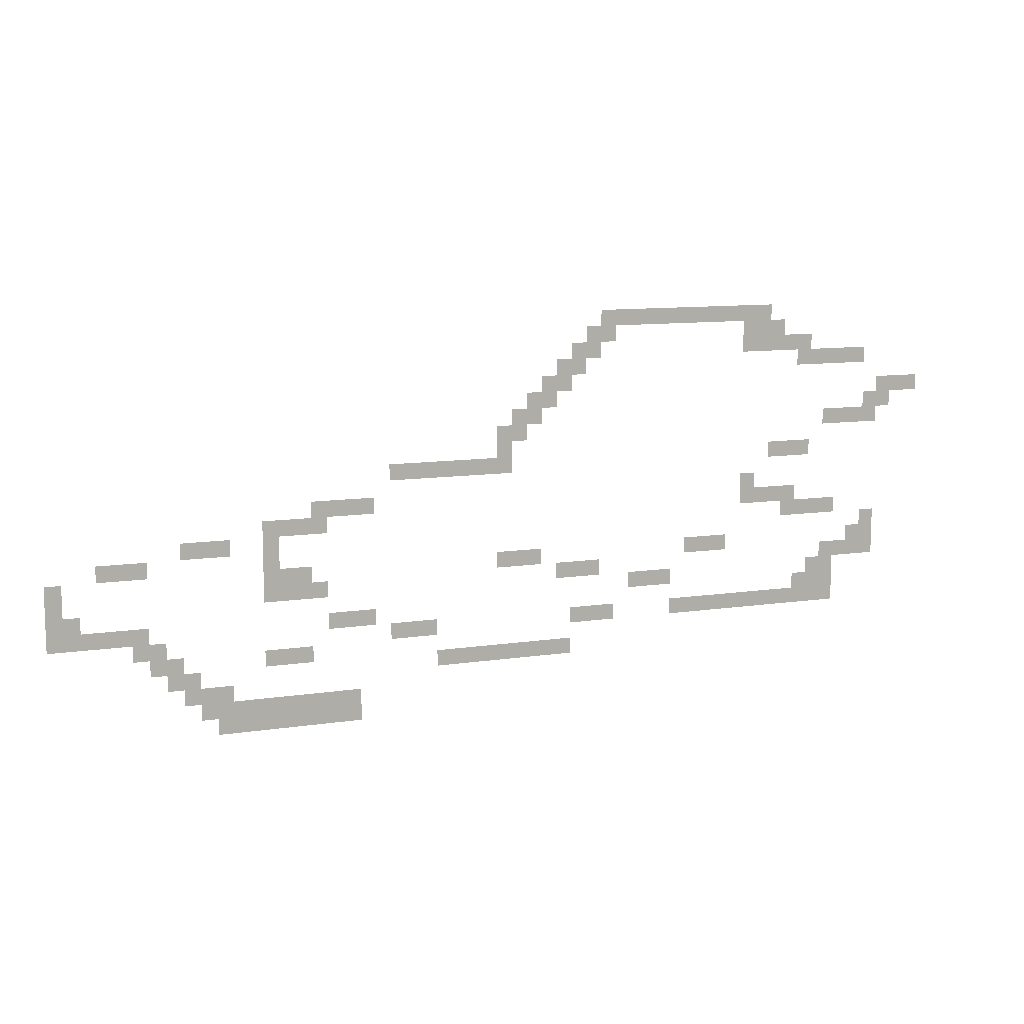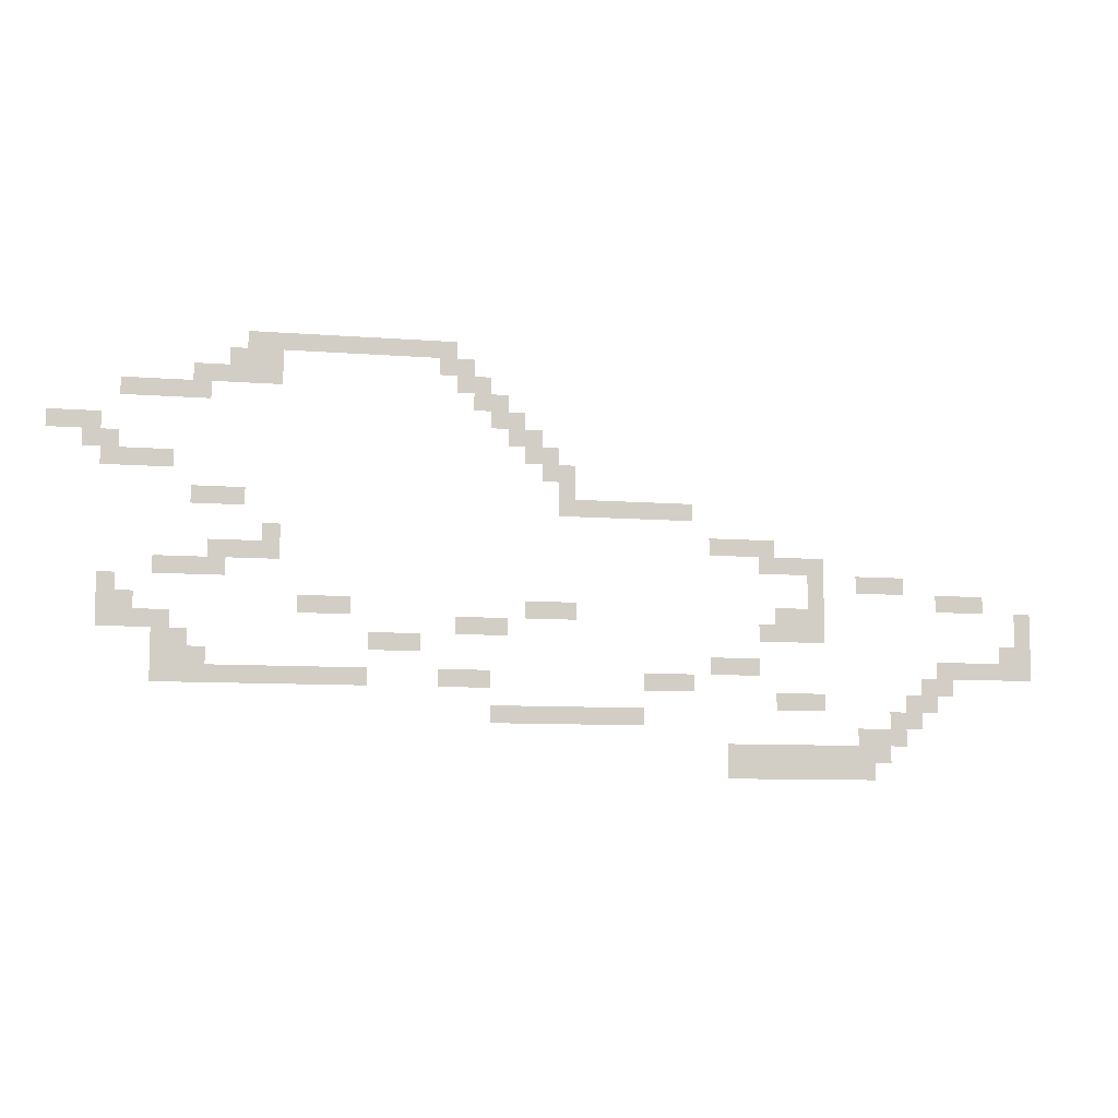
<metadata>
{"format":"obj","ext":"obj","renderer":"f3d","projection":"perspective","resolution":1024,"background":"white","views":[{"elev":10.8,"azim":159.4,"up":"+Y"},{"elev":-8.5,"azim":-12.3,"up":"+Y"}]}
</metadata>
<code>
v -44.8 -7.68 0
v -46.08 -7.68 0
v -46.08 -6.4 0
v -44.8 -6.4 0
v -46.08 -7.68 0
v -47.36 -7.68 0
v -47.36 -6.4 0
v -46.08 -6.4 0
v -47.36 -7.68 0
v -48.64 -7.68 0
v -48.64 -6.4 0
v -47.36 -6.4 0
v -48.64 -7.68 0
v -49.92 -7.68 0
v -49.92 -6.4 0
v -48.64 -6.4 0
v -49.92 -7.68 0
v -51.2 -7.68 0
v -51.2 -6.4 0
v -49.92 -6.4 0
v -51.2 -7.68 0
v -52.48 -7.68 0
v -52.48 -6.4 0
v -51.2 -6.4 0
v -52.48 -7.68 0
v -53.76 -7.68 0
v -53.76 -6.4 0
v -52.48 -6.4 0
v -53.76 -7.68 0
v -55.04 -7.68 0
v -55.04 -6.4 0
v -53.76 -6.4 0
v -55.04 -7.68 0
v -56.32 -7.68 0
v -56.32 -6.4 0
v -55.04 -6.4 0
v -56.32 -7.68 0
v -57.6 -7.68 0
v -57.6 -6.4 0
v -56.32 -6.4 0
v -57.6 -7.68 0
v -58.88 -7.68 0
v -58.88 -6.4 0
v -57.6 -6.4 0
v -58.88 -7.68 0
v -60.16 -7.68 0
v -60.16 -6.4 0
v -58.88 -6.4 0
v -43.52 -8.96 0
v -44.8 -8.96 0
v -44.8 -7.68 0
v -43.52 -7.68 0
v -44.8 -8.96 0
v -46.08 -8.96 0
v -46.08 -7.68 0
v -44.8 -7.68 0
v -57.6 -8.96 0
v -58.88 -8.96 0
v -58.88 -7.68 0
v -57.6 -7.68 0
v -58.88 -8.96 0
v -60.16 -8.96 0
v -60.16 -7.68 0
v -58.88 -7.68 0
v -60.16 -8.96 0
v -61.44 -8.96 0
v -61.44 -7.68 0
v -60.16 -7.68 0
v -42.24 -10.24 0
v -43.52 -10.24 0
v -43.52 -8.96 0
v -42.24 -8.96 0
v -43.52 -10.24 0
v -44.8 -10.24 0
v -44.8 -8.96 0
v -43.52 -8.96 0
v -57.6 -10.24 0
v -58.88 -10.24 0
v -58.88 -8.96 0
v -57.6 -8.96 0
v -58.88 -10.24 0
v -60.16 -10.24 0
v -60.16 -8.96 0
v -58.88 -8.96 0
v -60.16 -10.24 0
v -61.44 -10.24 0
v -61.44 -8.96 0
v -60.16 -8.96 0
v -61.44 -10.24 0
v -62.72 -10.24 0
v -62.72 -8.96 0
v -61.44 -8.96 0
v -62.72 -10.24 0
v -64 -10.24 0
v -64 -8.96 0
v -62.72 -8.96 0
v -40.96 -11.52 0
v -42.24 -11.52 0
v -42.24 -10.24 0
v -40.96 -10.24 0
v -42.24 -11.52 0
v -43.52 -11.52 0
v -43.52 -10.24 0
v -42.24 -10.24 0
v -62.72 -11.52 0
v -64 -11.52 0
v -64 -10.24 0
v -62.72 -10.24 0
v -64 -11.52 0
v -65.28 -11.52 0
v -65.28 -10.24 0
v -64 -10.24 0
v -65.28 -11.52 0
v -66.56 -11.52 0
v -66.56 -10.24 0
v -65.28 -10.24 0
v -66.56 -11.52 0
v -67.84 -11.52 0
v -67.84 -10.24 0
v -66.56 -10.24 0
v -67.84 -11.52 0
v -69.12 -11.52 0
v -69.12 -10.24 0
v -67.84 -10.24 0
v -39.68 -12.8 0
v -40.96 -12.8 0
v -40.96 -11.52 0
v -39.68 -11.52 0
v -40.96 -12.8 0
v -42.24 -12.8 0
v -42.24 -11.52 0
v -40.96 -11.52 0
v -38.4 -14.08 0
v -39.68 -14.08 0
v -39.68 -12.8 0
v -38.4 -12.8 0
v -39.68 -14.08 0
v -40.96 -14.08 0
v -40.96 -12.8 0
v -39.68 -12.8 0
v -70.4 -14.08 0
v -71.68 -14.08 0
v -71.68 -12.8 0
v -70.4 -12.8 0
v -71.68 -14.08 0
v -72.96 -14.08 0
v -72.96 -12.8 0
v -71.68 -12.8 0
v -72.96 -14.08 0
v -74.24 -14.08 0
v -74.24 -12.8 0
v -72.96 -12.8 0
v -37.12 -15.36 0
v -38.4 -15.36 0
v -38.4 -14.08 0
v -37.12 -14.08 0
v -38.4 -15.36 0
v -39.68 -15.36 0
v -39.68 -14.08 0
v -38.4 -14.08 0
v -69.12 -15.36 0
v -70.4 -15.36 0
v -70.4 -14.08 0
v -69.12 -14.08 0
v -70.4 -15.36 0
v -71.68 -15.36 0
v -71.68 -14.08 0
v -70.4 -14.08 0
v -35.84 -16.64 0
v -37.12 -16.64 0
v -37.12 -15.36 0
v -35.84 -15.36 0
v -37.12 -16.64 0
v -38.4 -16.64 0
v -38.4 -15.36 0
v -37.12 -15.36 0
v -65.28 -16.64 0
v -66.56 -16.64 0
v -66.56 -15.36 0
v -65.28 -15.36 0
v -66.56 -16.64 0
v -67.84 -16.64 0
v -67.84 -15.36 0
v -66.56 -15.36 0
v -67.84 -16.64 0
v -69.12 -16.64 0
v -69.12 -15.36 0
v -67.84 -15.36 0
v -69.12 -16.64 0
v -70.4 -16.64 0
v -70.4 -15.36 0
v -69.12 -15.36 0
v -35.84 -17.92 0
v -37.12 -17.92 0
v -37.12 -16.64 0
v -35.84 -16.64 0
v -26.88 -19.2 0
v -28.16 -19.2 0
v -28.16 -17.92 0
v -26.88 -17.92 0
v -28.16 -19.2 0
v -29.44 -19.2 0
v -29.44 -17.92 0
v -28.16 -17.92 0
v -29.44 -19.2 0
v -30.72 -19.2 0
v -30.72 -17.92 0
v -29.44 -17.92 0
v -30.72 -19.2 0
v -32 -19.2 0
v -32 -17.92 0
v -30.72 -17.92 0
v -32 -19.2 0
v -33.28 -19.2 0
v -33.28 -17.92 0
v -32 -17.92 0
v -33.28 -19.2 0
v -34.56 -19.2 0
v -34.56 -17.92 0
v -33.28 -17.92 0
v -34.56 -19.2 0
v -35.84 -19.2 0
v -35.84 -17.92 0
v -34.56 -17.92 0
v -35.84 -19.2 0
v -37.12 -19.2 0
v -37.12 -17.92 0
v -35.84 -17.92 0
v -60.16 -19.2 0
v -61.44 -19.2 0
v -61.44 -17.92 0
v -60.16 -17.92 0
v -61.44 -19.2 0
v -62.72 -19.2 0
v -62.72 -17.92 0
v -61.44 -17.92 0
v -62.72 -19.2 0
v -64 -19.2 0
v -64 -17.92 0
v -62.72 -17.92 0
v -20.48 -21.76 0
v -21.76 -21.76 0
v -21.76 -20.48 0
v -20.48 -20.48 0
v -21.76 -21.76 0
v -23.04 -21.76 0
v -23.04 -20.48 0
v -21.76 -20.48 0
v -23.04 -21.76 0
v -24.32 -21.76 0
v -24.32 -20.48 0
v -23.04 -20.48 0
v -24.32 -21.76 0
v -25.6 -21.76 0
v -25.6 -20.48 0
v -24.32 -20.48 0
v -57.6 -21.76 0
v -58.88 -21.76 0
v -58.88 -20.48 0
v -57.6 -20.48 0
v -16.64 -23.04 0
v -17.92 -23.04 0
v -17.92 -21.76 0
v -16.64 -21.76 0
v -17.92 -23.04 0
v -19.2 -23.04 0
v -19.2 -21.76 0
v -17.92 -21.76 0
v -19.2 -23.04 0
v -20.48 -23.04 0
v -20.48 -21.76 0
v -19.2 -21.76 0
v -20.48 -23.04 0
v -21.76 -23.04 0
v -21.76 -21.76 0
v -20.48 -21.76 0
v -57.6 -23.04 0
v -58.88 -23.04 0
v -58.88 -21.76 0
v -57.6 -21.76 0
v -58.88 -23.04 0
v -60.16 -23.04 0
v -60.16 -21.76 0
v -58.88 -21.76 0
v -60.16 -23.04 0
v -61.44 -23.04 0
v -61.44 -21.76 0
v -60.16 -21.76 0
v -61.44 -23.04 0
v -62.72 -23.04 0
v -62.72 -21.76 0
v -61.44 -21.76 0
v -10.24 -24.32 0
v -11.52 -24.32 0
v -11.52 -23.04 0
v -10.24 -23.04 0
v -11.52 -24.32 0
v -12.8 -24.32 0
v -12.8 -23.04 0
v -11.52 -23.04 0
v -12.8 -24.32 0
v -14.08 -24.32 0
v -14.08 -23.04 0
v -12.8 -23.04 0
v -16.64 -24.32 0
v -17.92 -24.32 0
v -17.92 -23.04 0
v -16.64 -23.04 0
v -61.44 -24.32 0
v -62.72 -24.32 0
v -62.72 -23.04 0
v -61.44 -23.04 0
v -62.72 -24.32 0
v -64 -24.32 0
v -64 -23.04 0
v -62.72 -23.04 0
v -64 -24.32 0
v -65.28 -24.32 0
v -65.28 -23.04 0
v -64 -23.04 0
v -65.28 -24.32 0
v -66.56 -24.32 0
v -66.56 -23.04 0
v -65.28 -23.04 0
v -3.84 -25.6 0
v -5.12 -25.6 0
v -5.12 -24.32 0
v -3.84 -24.32 0
v -5.12 -25.6 0
v -6.4 -25.6 0
v -6.4 -24.32 0
v -5.12 -24.32 0
v -6.4 -25.6 0
v -7.68 -25.6 0
v -7.68 -24.32 0
v -6.4 -24.32 0
v -16.64 -25.6 0
v -17.92 -25.6 0
v -17.92 -24.32 0
v -16.64 -24.32 0
v -69.12 -25.6 0
v -70.4 -25.6 0
v -70.4 -24.32 0
v -69.12 -24.32 0
v 0 -26.88 0
v -1.28 -26.88 0
v -1.28 -25.6 0
v 0 -25.6 0
v -16.64 -26.88 0
v -17.92 -26.88 0
v -17.92 -25.6 0
v -16.64 -25.6 0
v -17.92 -26.88 0
v -19.2 -26.88 0
v -19.2 -25.6 0
v -17.92 -25.6 0
v -19.2 -26.88 0
v -20.48 -26.88 0
v -20.48 -25.6 0
v -19.2 -25.6 0
v -35.84 -26.88 0
v -37.12 -26.88 0
v -37.12 -25.6 0
v -35.84 -25.6 0
v -37.12 -26.88 0
v -38.4 -26.88 0
v -38.4 -25.6 0
v -37.12 -25.6 0
v -38.4 -26.88 0
v -39.68 -26.88 0
v -39.68 -25.6 0
v -38.4 -25.6 0
v -52.48 -26.88 0
v -53.76 -26.88 0
v -53.76 -25.6 0
v -52.48 -25.6 0
v -53.76 -26.88 0
v -55.04 -26.88 0
v -55.04 -25.6 0
v -53.76 -25.6 0
v -55.04 -26.88 0
v -56.32 -26.88 0
v -56.32 -25.6 0
v -55.04 -25.6 0
v -67.84 -26.88 0
v -69.12 -26.88 0
v -69.12 -25.6 0
v -67.84 -25.6 0
v -69.12 -26.88 0
v -70.4 -26.88 0
v -70.4 -25.6 0
v -69.12 -25.6 0
v 0 -28.16 0
v -1.28 -28.16 0
v -1.28 -26.88 0
v 0 -26.88 0
v -16.64 -28.16 0
v -17.92 -28.16 0
v -17.92 -26.88 0
v -16.64 -26.88 0
v -17.92 -28.16 0
v -19.2 -28.16 0
v -19.2 -26.88 0
v -17.92 -26.88 0
v -19.2 -28.16 0
v -20.48 -28.16 0
v -20.48 -26.88 0
v -19.2 -26.88 0
v -20.48 -28.16 0
v -21.76 -28.16 0
v -21.76 -26.88 0
v -20.48 -26.88 0
v -40.96 -28.16 0
v -42.24 -28.16 0
v -42.24 -26.88 0
v -40.96 -26.88 0
v -42.24 -28.16 0
v -43.52 -28.16 0
v -43.52 -26.88 0
v -42.24 -26.88 0
v -43.52 -28.16 0
v -44.8 -28.16 0
v -44.8 -26.88 0
v -43.52 -26.88 0
v -65.28 -28.16 0
v -66.56 -28.16 0
v -66.56 -26.88 0
v -65.28 -26.88 0
v -66.56 -28.16 0
v -67.84 -28.16 0
v -67.84 -26.88 0
v -66.56 -26.88 0
v -67.84 -28.16 0
v -69.12 -28.16 0
v -69.12 -26.88 0
v -67.84 -26.88 0
v -69.12 -28.16 0
v -70.4 -28.16 0
v -70.4 -26.88 0
v -69.12 -26.88 0
v 0 -29.44 0
v -1.28 -29.44 0
v -1.28 -28.16 0
v 0 -28.16 0
v -1.28 -29.44 0
v -2.56 -29.44 0
v -2.56 -28.16 0
v -1.28 -28.16 0
v -47.36 -29.44 0
v -48.64 -29.44 0
v -48.64 -28.16 0
v -47.36 -28.16 0
v -48.64 -29.44 0
v -49.92 -29.44 0
v -49.92 -28.16 0
v -48.64 -28.16 0
v -49.92 -29.44 0
v -51.2 -29.44 0
v -51.2 -28.16 0
v -49.92 -28.16 0
v -64 -29.44 0
v -65.28 -29.44 0
v -65.28 -28.16 0
v -64 -28.16 0
v -65.28 -29.44 0
v -66.56 -29.44 0
v -66.56 -28.16 0
v -65.28 -28.16 0
v 0 -30.72 0
v -1.28 -30.72 0
v -1.28 -29.44 0
v 0 -29.44 0
v -1.28 -30.72 0
v -2.56 -30.72 0
v -2.56 -29.44 0
v -1.28 -29.44 0
v -2.56 -30.72 0
v -3.84 -30.72 0
v -3.84 -29.44 0
v -2.56 -29.44 0
v -3.84 -30.72 0
v -5.12 -30.72 0
v -5.12 -29.44 0
v -3.84 -29.44 0
v -5.12 -30.72 0
v -6.4 -30.72 0
v -6.4 -29.44 0
v -5.12 -29.44 0
v -6.4 -30.72 0
v -7.68 -30.72 0
v -7.68 -29.44 0
v -6.4 -29.44 0
v -21.76 -30.72 0
v -23.04 -30.72 0
v -23.04 -29.44 0
v -21.76 -29.44 0
v -23.04 -30.72 0
v -24.32 -30.72 0
v -24.32 -29.44 0
v -23.04 -29.44 0
v -24.32 -30.72 0
v -25.6 -30.72 0
v -25.6 -29.44 0
v -24.32 -29.44 0
v -62.72 -30.72 0
v -64 -30.72 0
v -64 -29.44 0
v -62.72 -29.44 0
v -64 -30.72 0
v -65.28 -30.72 0
v -65.28 -29.44 0
v -64 -29.44 0
v -65.28 -30.72 0
v -66.56 -30.72 0
v -66.56 -29.44 0
v -65.28 -29.44 0
v -6.4 -32 0
v -7.68 -32 0
v -7.68 -30.72 0
v -6.4 -30.72 0
v -7.68 -32 0
v -8.96 -32 0
v -8.96 -30.72 0
v -7.68 -30.72 0
v -26.88 -32 0
v -28.16 -32 0
v -28.16 -30.72 0
v -26.88 -30.72 0
v -28.16 -32 0
v -29.44 -32 0
v -29.44 -30.72 0
v -28.16 -30.72 0
v -29.44 -32 0
v -30.72 -32 0
v -30.72 -30.72 0
v -29.44 -30.72 0
v -42.24 -32 0
v -43.52 -32 0
v -43.52 -30.72 0
v -42.24 -30.72 0
v -43.52 -32 0
v -44.8 -32 0
v -44.8 -30.72 0
v -43.52 -30.72 0
v -44.8 -32 0
v -46.08 -32 0
v -46.08 -30.72 0
v -44.8 -30.72 0
v -51.2 -32 0
v -52.48 -32 0
v -52.48 -30.72 0
v -51.2 -30.72 0
v -52.48 -32 0
v -53.76 -32 0
v -53.76 -30.72 0
v -52.48 -30.72 0
v -53.76 -32 0
v -55.04 -32 0
v -55.04 -30.72 0
v -53.76 -30.72 0
v -55.04 -32 0
v -56.32 -32 0
v -56.32 -30.72 0
v -55.04 -30.72 0
v -56.32 -32 0
v -57.6 -32 0
v -57.6 -30.72 0
v -56.32 -30.72 0
v -57.6 -32 0
v -58.88 -32 0
v -58.88 -30.72 0
v -57.6 -30.72 0
v -58.88 -32 0
v -60.16 -32 0
v -60.16 -30.72 0
v -58.88 -30.72 0
v -60.16 -32 0
v -61.44 -32 0
v -61.44 -30.72 0
v -60.16 -30.72 0
v -61.44 -32 0
v -62.72 -32 0
v -62.72 -30.72 0
v -61.44 -30.72 0
v -62.72 -32 0
v -64 -32 0
v -64 -30.72 0
v -62.72 -30.72 0
v -64 -32 0
v -65.28 -32 0
v -65.28 -30.72 0
v -64 -30.72 0
v -65.28 -32 0
v -66.56 -32 0
v -66.56 -30.72 0
v -65.28 -30.72 0
v -7.68 -33.28 0
v -8.96 -33.28 0
v -8.96 -32 0
v -7.68 -32 0
v -8.96 -33.28 0
v -10.24 -33.28 0
v -10.24 -32 0
v -8.96 -32 0
v -16.64 -33.28 0
v -17.92 -33.28 0
v -17.92 -32 0
v -16.64 -32 0
v -17.92 -33.28 0
v -19.2 -33.28 0
v -19.2 -32 0
v -17.92 -32 0
v -19.2 -33.28 0
v -20.48 -33.28 0
v -20.48 -32 0
v -19.2 -32 0
v -8.96 -34.56 0
v -10.24 -34.56 0
v -10.24 -33.28 0
v -8.96 -33.28 0
v -10.24 -34.56 0
v -11.52 -34.56 0
v -11.52 -33.28 0
v -10.24 -33.28 0
v -30.72 -34.56 0
v -32 -34.56 0
v -32 -33.28 0
v -30.72 -33.28 0
v -32 -34.56 0
v -33.28 -34.56 0
v -33.28 -33.28 0
v -32 -33.28 0
v -33.28 -34.56 0
v -34.56 -34.56 0
v -34.56 -33.28 0
v -33.28 -33.28 0
v -34.56 -34.56 0
v -35.84 -34.56 0
v -35.84 -33.28 0
v -34.56 -33.28 0
v -35.84 -34.56 0
v -37.12 -34.56 0
v -37.12 -33.28 0
v -35.84 -33.28 0
v -37.12 -34.56 0
v -38.4 -34.56 0
v -38.4 -33.28 0
v -37.12 -33.28 0
v -38.4 -34.56 0
v -39.68 -34.56 0
v -39.68 -33.28 0
v -38.4 -33.28 0
v -39.68 -34.56 0
v -40.96 -34.56 0
v -40.96 -33.28 0
v -39.68 -33.28 0
v -40.96 -34.56 0
v -42.24 -34.56 0
v -42.24 -33.28 0
v -40.96 -33.28 0
v -10.24 -35.84 0
v -11.52 -35.84 0
v -11.52 -34.56 0
v -10.24 -34.56 0
v -11.52 -35.84 0
v -12.8 -35.84 0
v -12.8 -34.56 0
v -11.52 -34.56 0
v -12.8 -35.84 0
v -14.08 -35.84 0
v -14.08 -34.56 0
v -12.8 -34.56 0
v -11.52 -37.12 0
v -12.8 -37.12 0
v -12.8 -35.84 0
v -11.52 -35.84 0
v -12.8 -37.12 0
v -14.08 -37.12 0
v -14.08 -35.84 0
v -12.8 -35.84 0
v -14.08 -37.12 0
v -15.36 -37.12 0
v -15.36 -35.84 0
v -14.08 -35.84 0
v -15.36 -37.12 0
v -16.64 -37.12 0
v -16.64 -35.84 0
v -15.36 -35.84 0
v -16.64 -37.12 0
v -17.92 -37.12 0
v -17.92 -35.84 0
v -16.64 -35.84 0
v -17.92 -37.12 0
v -19.2 -37.12 0
v -19.2 -35.84 0
v -17.92 -35.84 0
v -19.2 -37.12 0
v -20.48 -37.12 0
v -20.48 -35.84 0
v -19.2 -35.84 0
v -20.48 -37.12 0
v -21.76 -37.12 0
v -21.76 -35.84 0
v -20.48 -35.84 0
v -21.76 -37.12 0
v -23.04 -37.12 0
v -23.04 -35.84 0
v -21.76 -35.84 0
v -23.04 -37.12 0
v -24.32 -37.12 0
v -24.32 -35.84 0
v -23.04 -35.84 0
v -12.8 -38.4 0
v -14.08 -38.4 0
v -14.08 -37.12 0
v -12.8 -37.12 0
v -14.08 -38.4 0
v -15.36 -38.4 0
v -15.36 -37.12 0
v -14.08 -37.12 0
v -15.36 -38.4 0
v -16.64 -38.4 0
v -16.64 -37.12 0
v -15.36 -37.12 0
v -16.64 -38.4 0
v -17.92 -38.4 0
v -17.92 -37.12 0
v -16.64 -37.12 0
v -17.92 -38.4 0
v -19.2 -38.4 0
v -19.2 -37.12 0
v -17.92 -37.12 0
v -19.2 -38.4 0
v -20.48 -38.4 0
v -20.48 -37.12 0
v -19.2 -37.12 0
v -20.48 -38.4 0
v -21.76 -38.4 0
v -21.76 -37.12 0
v -20.48 -37.12 0
v -21.76 -38.4 0
v -23.04 -38.4 0
v -23.04 -37.12 0
v -21.76 -37.12 0
v -23.04 -38.4 0
v -24.32 -38.4 0
v -24.32 -37.12 0
v -23.04 -37.12 0
g map3_mesh_0001
f 1 2 3 4
f 5 6 7 8
f 9 10 11 12
f 13 14 15 16
f 17 18 19 20
f 21 22 23 24
f 25 26 27 28
f 29 30 31 32
f 33 34 35 36
f 37 38 39 40
f 41 42 43 44
f 45 46 47 48
f 49 50 51 52
f 53 54 55 56
f 57 58 59 60
f 61 62 63 64
f 65 66 67 68
f 69 70 71 72
f 73 74 75 76
f 77 78 79 80
f 81 82 83 84
f 85 86 87 88
f 89 90 91 92
f 93 94 95 96
f 97 98 99 100
f 101 102 103 104
f 105 106 107 108
f 109 110 111 112
f 113 114 115 116
f 117 118 119 120
f 121 122 123 124
f 125 126 127 128
f 129 130 131 132
f 133 134 135 136
f 137 138 139 140
f 141 142 143 144
f 145 146 147 148
f 149 150 151 152
f 153 154 155 156
f 157 158 159 160
f 161 162 163 164
f 165 166 167 168
f 169 170 171 172
f 173 174 175 176
f 177 178 179 180
f 181 182 183 184
f 185 186 187 188
f 189 190 191 192
f 193 194 195 196
f 197 198 199 200
f 201 202 203 204
f 205 206 207 208
f 209 210 211 212
f 213 214 215 216
f 217 218 219 220
f 221 222 223 224
f 225 226 227 228
f 229 230 231 232
f 233 234 235 236
f 237 238 239 240
f 241 242 243 244
f 245 246 247 248
f 249 250 251 252
f 253 254 255 256
f 257 258 259 260
f 261 262 263 264
f 265 266 267 268
f 269 270 271 272
f 273 274 275 276
f 277 278 279 280
f 281 282 283 284
f 285 286 287 288
f 289 290 291 292
f 293 294 295 296
f 297 298 299 300
f 301 302 303 304
f 305 306 307 308
f 309 310 311 312
f 313 314 315 316
f 317 318 319 320
f 321 322 323 324
f 325 326 327 328
f 329 330 331 332
f 333 334 335 336
f 337 338 339 340
f 341 342 343 344
f 345 346 347 348
f 349 350 351 352
f 353 354 355 356
f 357 358 359 360
f 361 362 363 364
f 365 366 367 368
f 369 370 371 372
f 373 374 375 376
f 377 378 379 380
f 381 382 383 384
f 385 386 387 388
f 389 390 391 392
f 393 394 395 396
f 397 398 399 400
f 401 402 403 404
f 405 406 407 408
f 409 410 411 412
f 413 414 415 416
f 417 418 419 420
f 421 422 423 424
f 425 426 427 428
f 429 430 431 432
f 433 434 435 436
f 437 438 439 440
f 441 442 443 444
f 445 446 447 448
f 449 450 451 452
f 453 454 455 456
f 457 458 459 460
f 461 462 463 464
f 465 466 467 468
f 469 470 471 472
f 473 474 475 476
f 477 478 479 480
f 481 482 483 484
f 485 486 487 488
f 489 490 491 492
f 493 494 495 496
f 497 498 499 500
f 501 502 503 504
f 505 506 507 508
f 509 510 511 512
f 513 514 515 516
f 517 518 519 520
f 521 522 523 524
f 525 526 527 528
f 529 530 531 532
f 533 534 535 536
f 537 538 539 540
f 541 542 543 544
f 545 546 547 548
f 549 550 551 552
f 553 554 555 556
f 557 558 559 560
f 561 562 563 564
f 565 566 567 568
f 569 570 571 572
f 573 574 575 576
f 577 578 579 580
f 581 582 583 584
f 585 586 587 588
f 589 590 591 592
f 593 594 595 596
f 597 598 599 600
f 601 602 603 604
f 605 606 607 608
f 609 610 611 612
f 613 614 615 616
f 617 618 619 620
f 621 622 623 624
f 625 626 627 628
f 629 630 631 632
f 633 634 635 636
f 637 638 639 640
f 641 642 643 644
f 645 646 647 648
f 649 650 651 652
f 653 654 655 656
f 657 658 659 660
f 661 662 663 664
f 665 666 667 668
f 669 670 671 672
f 673 674 675 676
f 677 678 679 680
f 681 682 683 684
f 685 686 687 688
f 689 690 691 692
f 693 694 695 696
f 697 698 699 700
f 701 702 703 704
f 705 706 707 708
f 709 710 711 712
f 713 714 715 716
f 717 718 719 720
f 721 722 723 724
f 725 726 727 728
f 729 730 731 732
f 733 734 735 736
f 737 738 739 740
f 741 742 743 744
f 745 746 747 748

</code>
